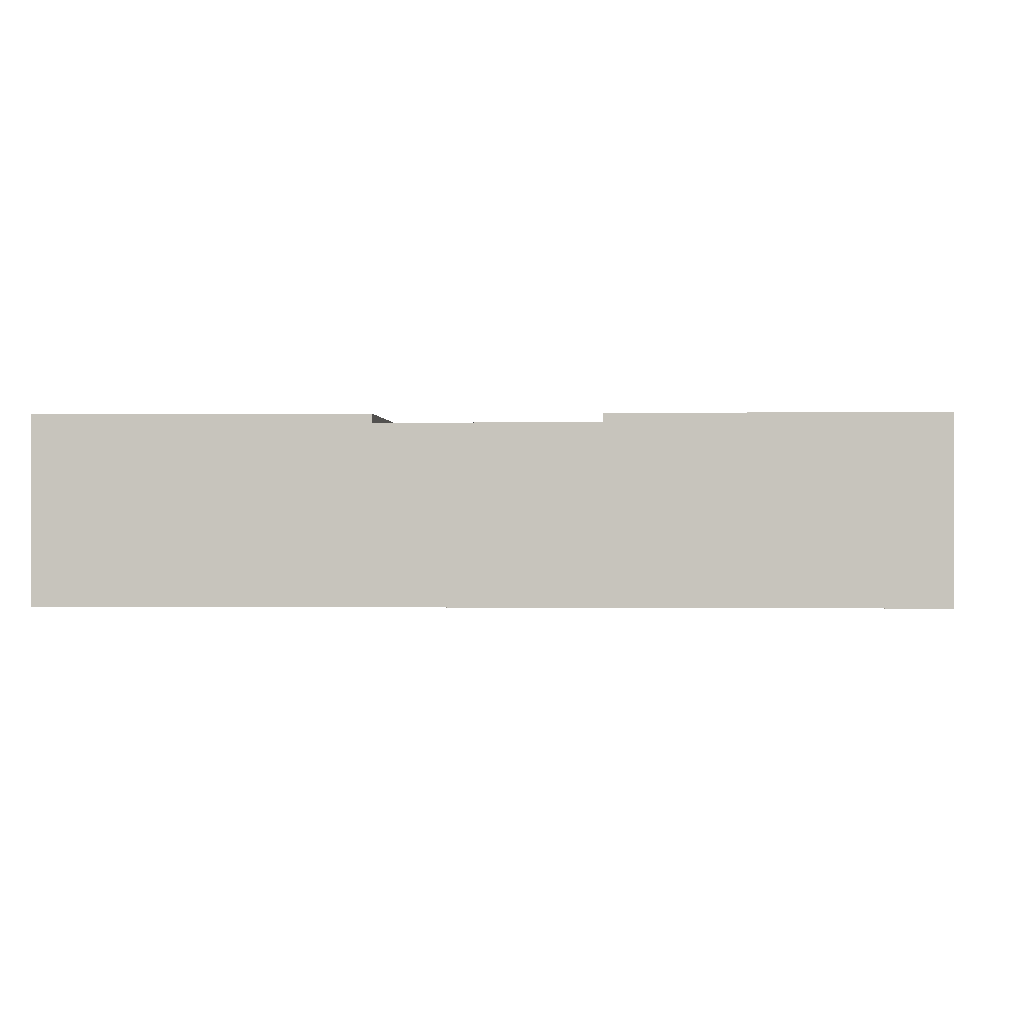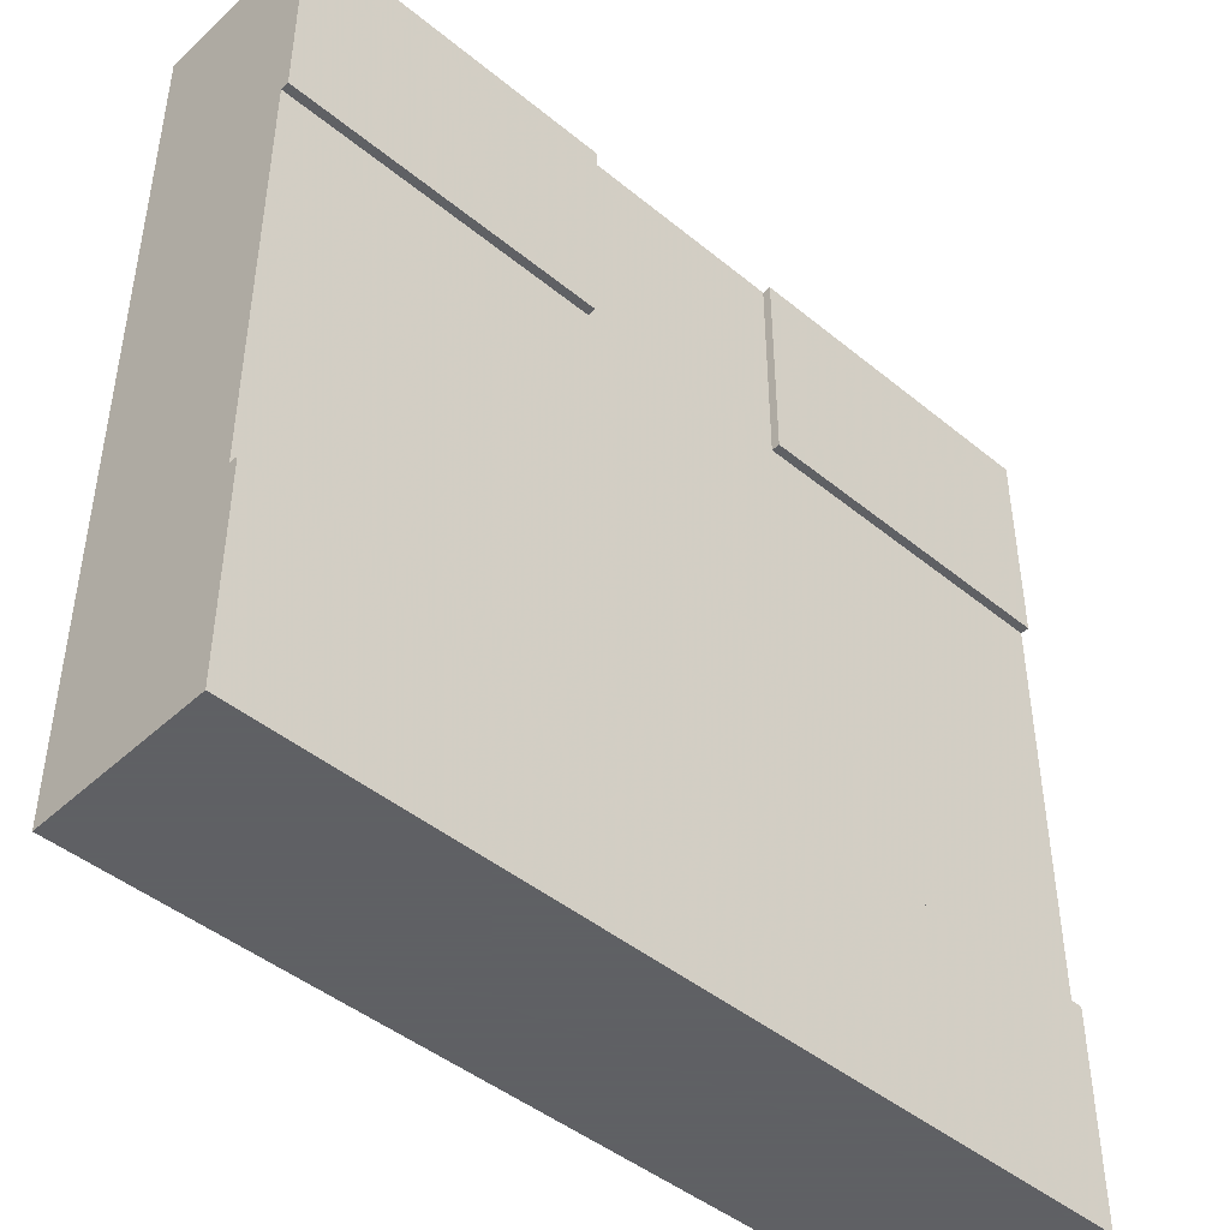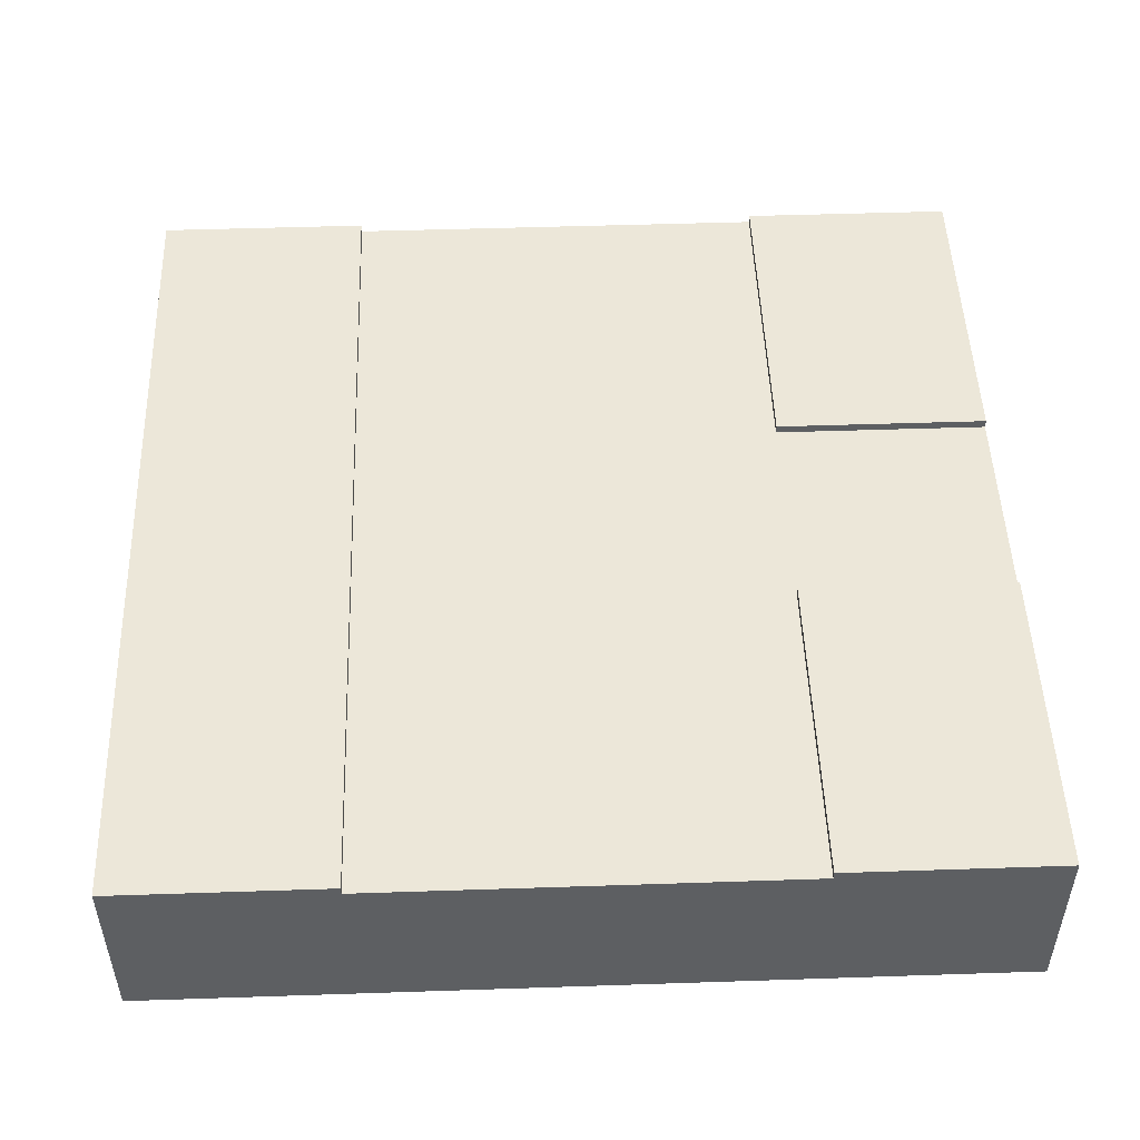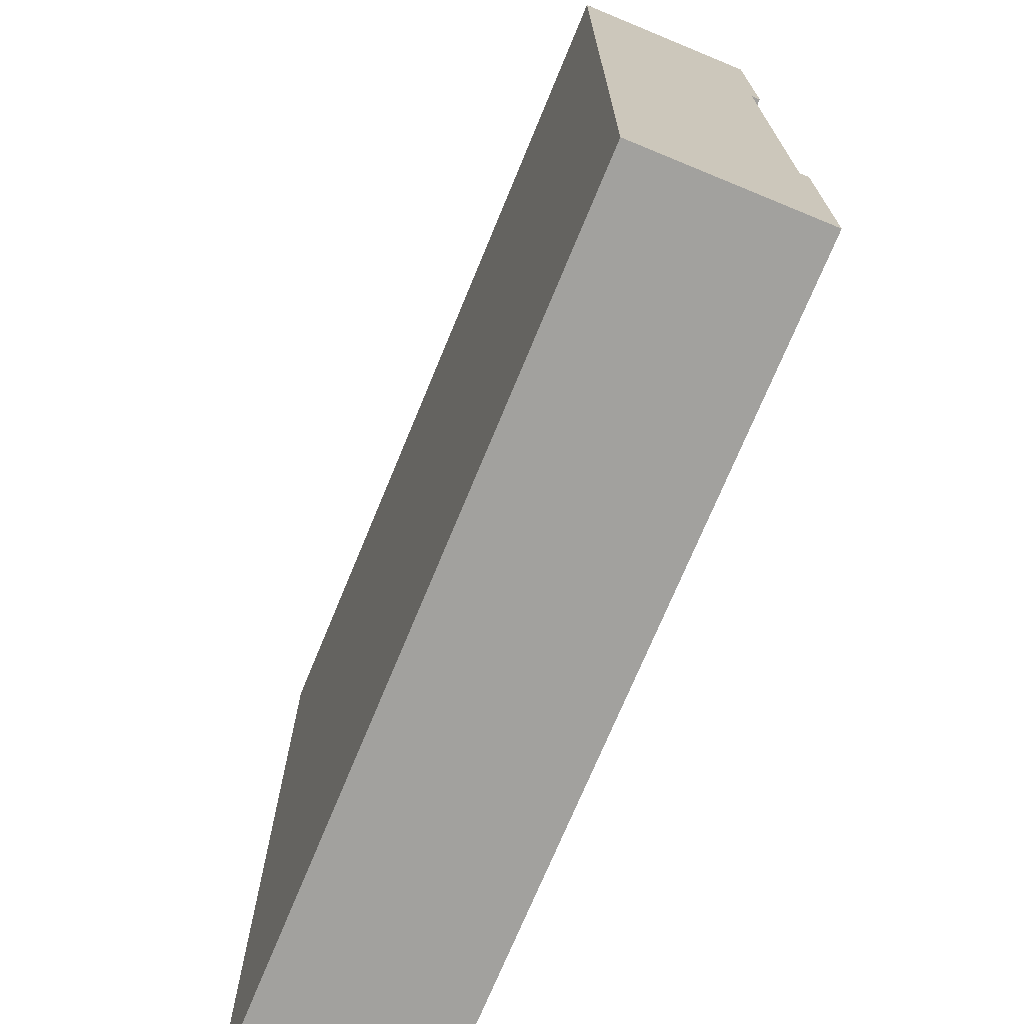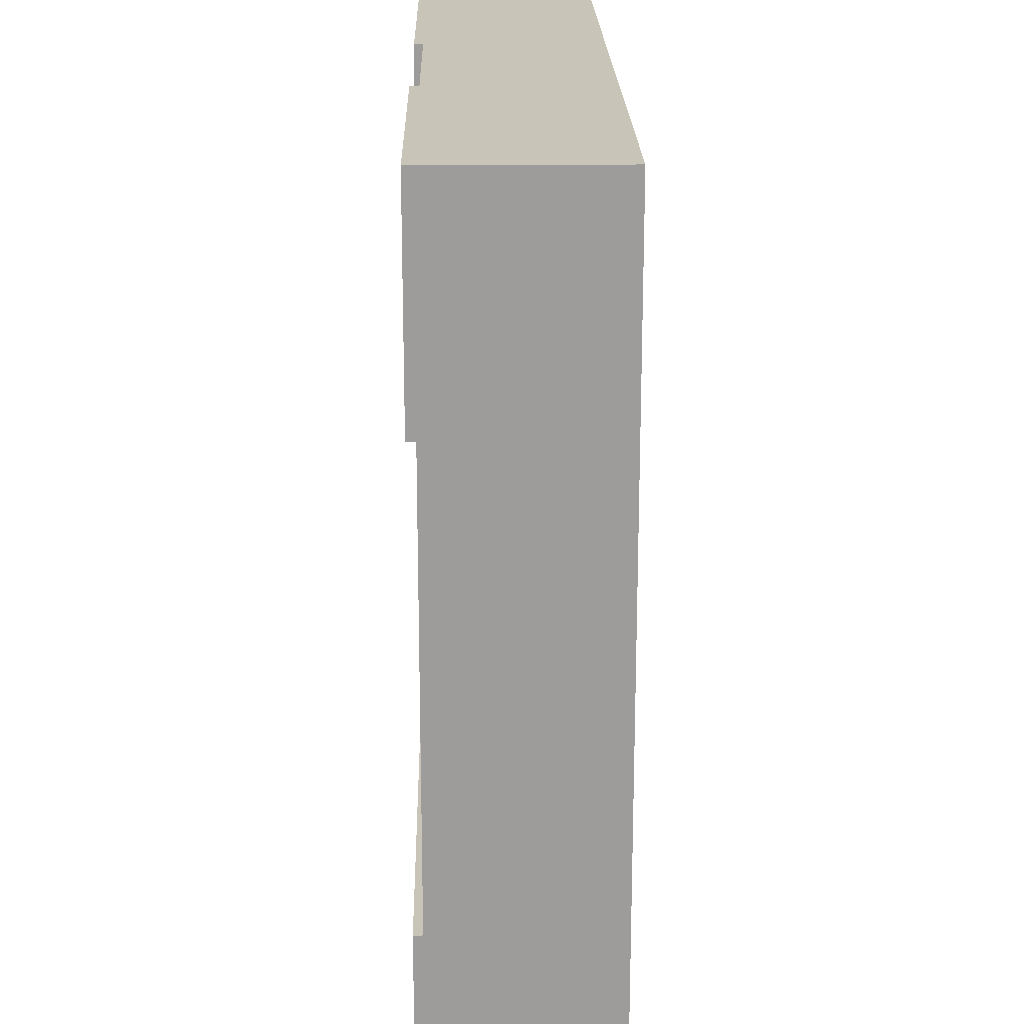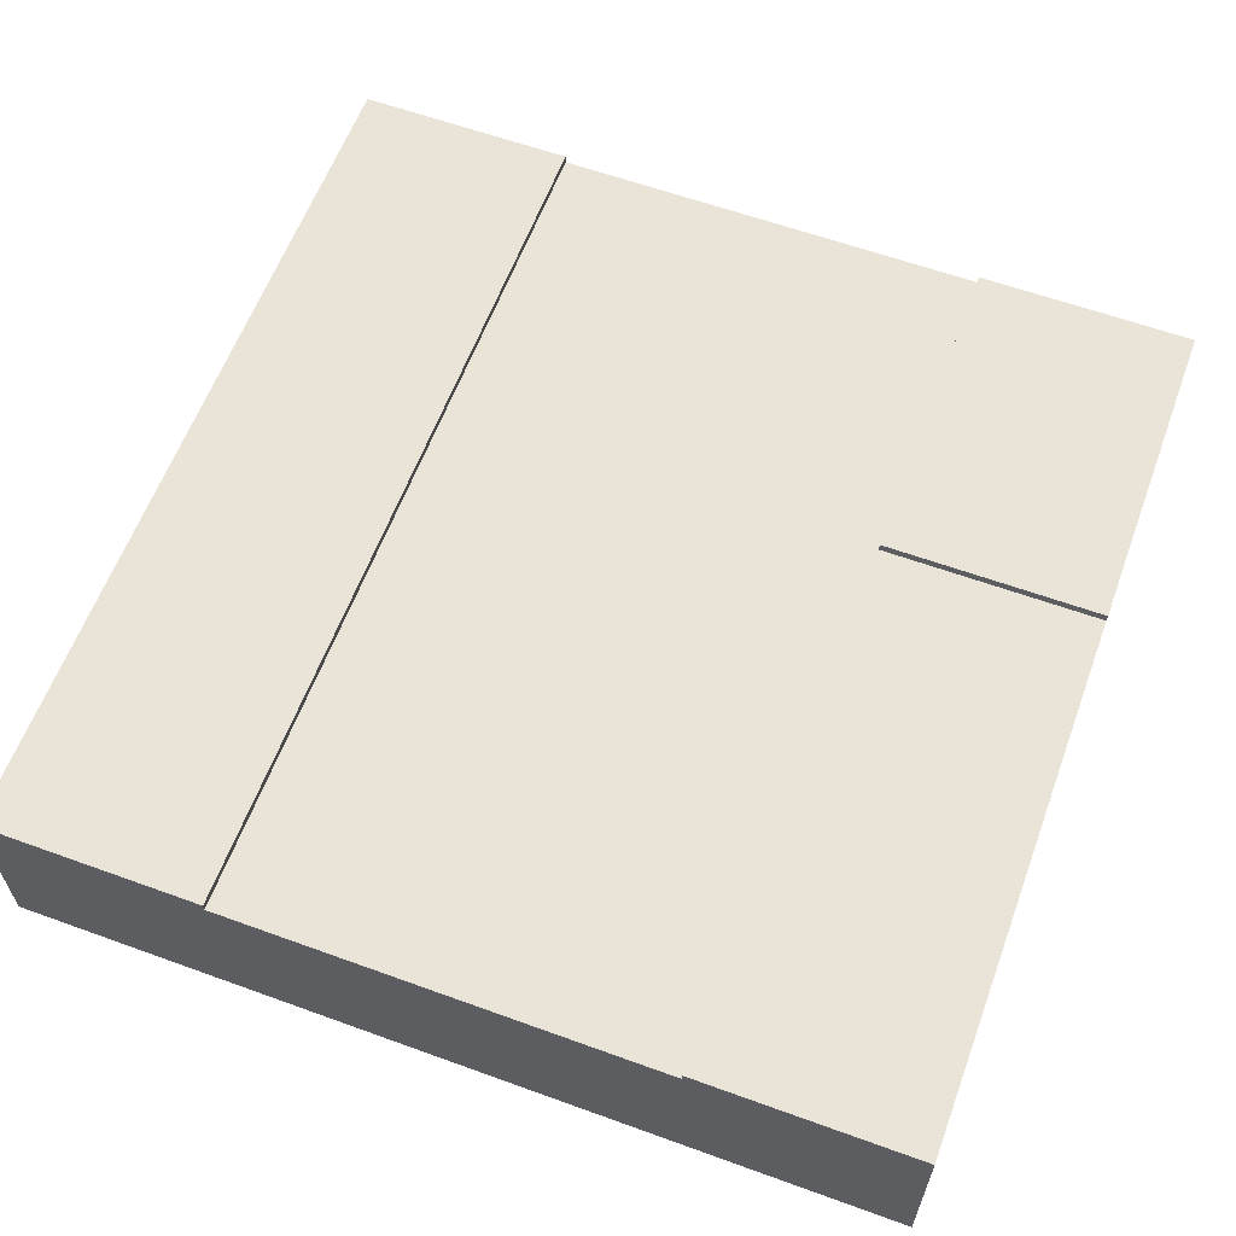
<metadata>
{"format":"obj","ext":"obj","renderer":"f3d","projection":"perspective","resolution":1024,"background":"white","views":[{"elev":-0.2,"azim":3.1,"up":"+Y"},{"elev":-45.3,"azim":136.6,"up":"+Z"},{"elev":49.9,"azim":-92.1,"up":"+Y"},{"elev":-72.0,"azim":67.6,"up":"+Z"},{"elev":20.1,"azim":-91.1,"up":"+Z"},{"elev":60.9,"azim":-69.7,"up":"+Y"}]}
</metadata>
<code>
v 1 0.2 0.25
v 1 0.1 0.25
v 1 0.1 0.75
v 1 0.2 0.75
v 1 0.21 0.75
v 1 0.21 1
v 1 0 1
v 1 0 0
v 1 0.21 0
v 1 0.21 0.25
v 0 0.2 0.75
v 0.375 0.2 0.75
v 0.375 0.2 1
v 0.625 0.2 1
v 0.625 0.2 0.75
v 0 0.2 0.25
v 0.375 0.21 0.75
v 0 0.21 0.75
v 0.375 0.21 1
v 0 0.21 1
v 0 0 0
v 0 0 1
v 0 0.1 0.75
v 0 0.1 0.25
v 0 0.21 0.25
v 0 0.21 0
v 0.625 0.21 1
v 0.625 0.1 1
v 0.375 0.1 1
v 0.625 0.21 0.75
g Mesh1 Group1 Model
f 7 5 6
f 8 9 2
f 8 2 3
f 3 5 7
f 8 3 7
f 10 2 9
f 3 1 4
f 3 2 1
f 11 4 16
f 12 14 15
f 4 1 16
f 12 13 14
f 12 18 17
f 12 11 18
f 19 12 17
f 19 13 12
f 20 17 18
f 20 19 17
f 21 22 24
f 21 24 16
f 21 16 26
f 20 18 11
f 20 11 23
f 23 24 22
f 20 23 22
f 16 25 26
f 21 8 7
f 21 7 22
f 22 7 29
f 22 29 13
f 22 13 20
f 6 27 14
f 6 14 28
f 28 29 7
f 6 28 7
f 13 19 20
f 6 30 27
f 6 5 30
f 15 5 4
f 15 30 5
f 30 14 27
f 30 15 14
f 29 14 13
f 29 28 14
f 8 26 9
f 8 21 26
f 26 10 9
f 26 25 10
f 1 25 16
f 1 10 25
f 24 11 16
f 24 23 11

</code>
